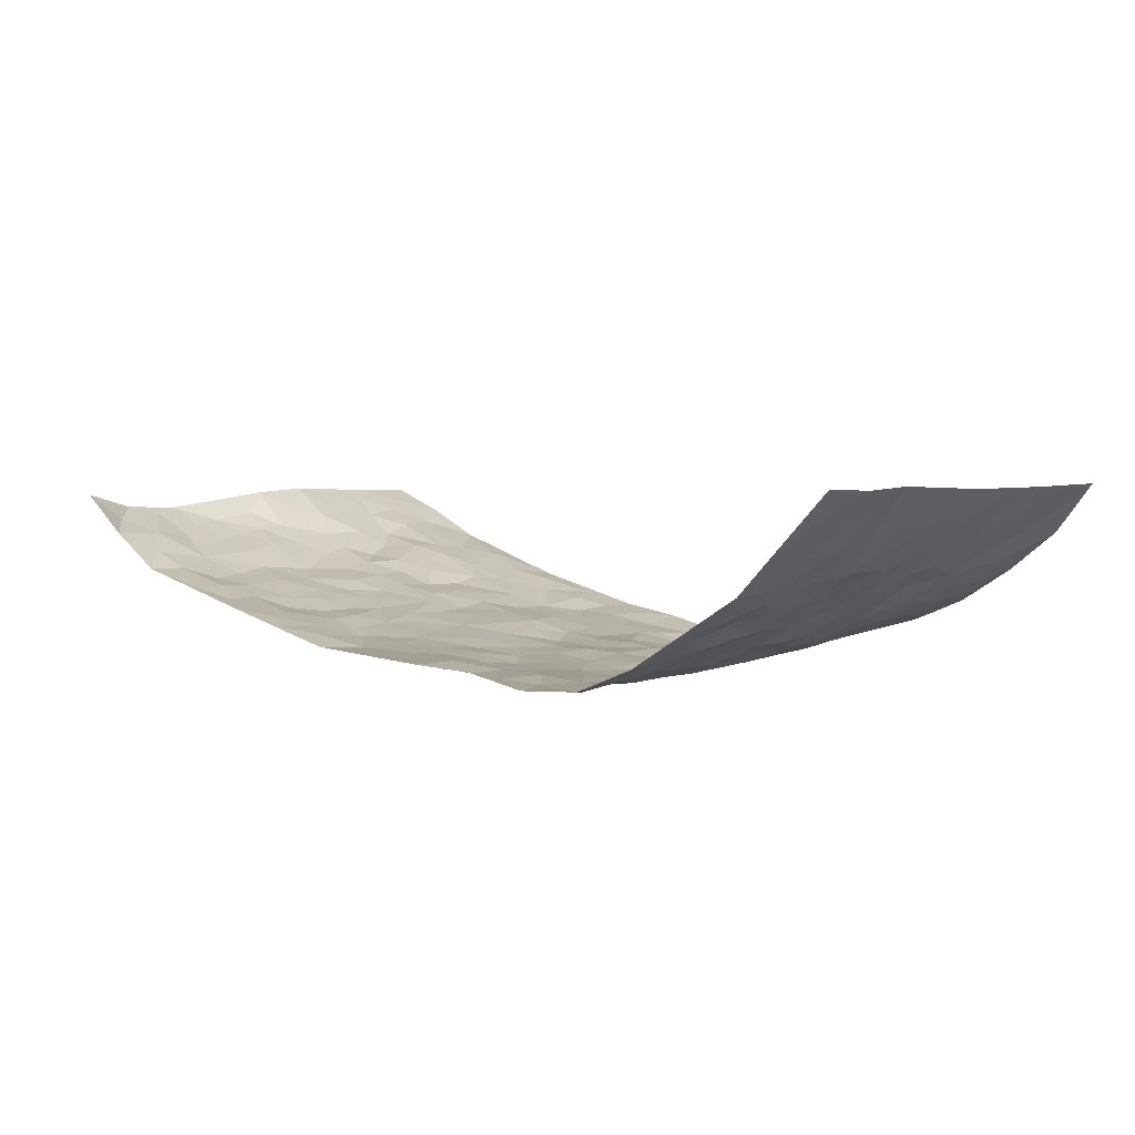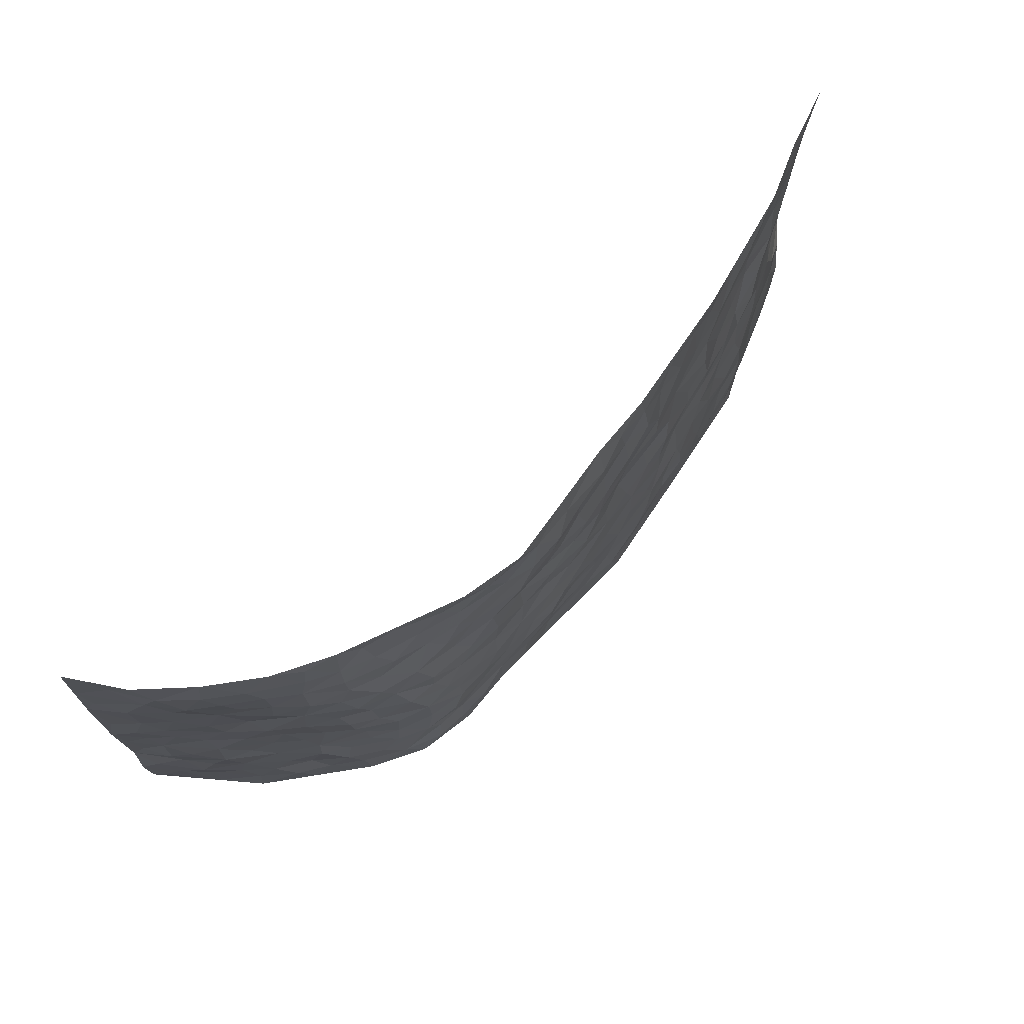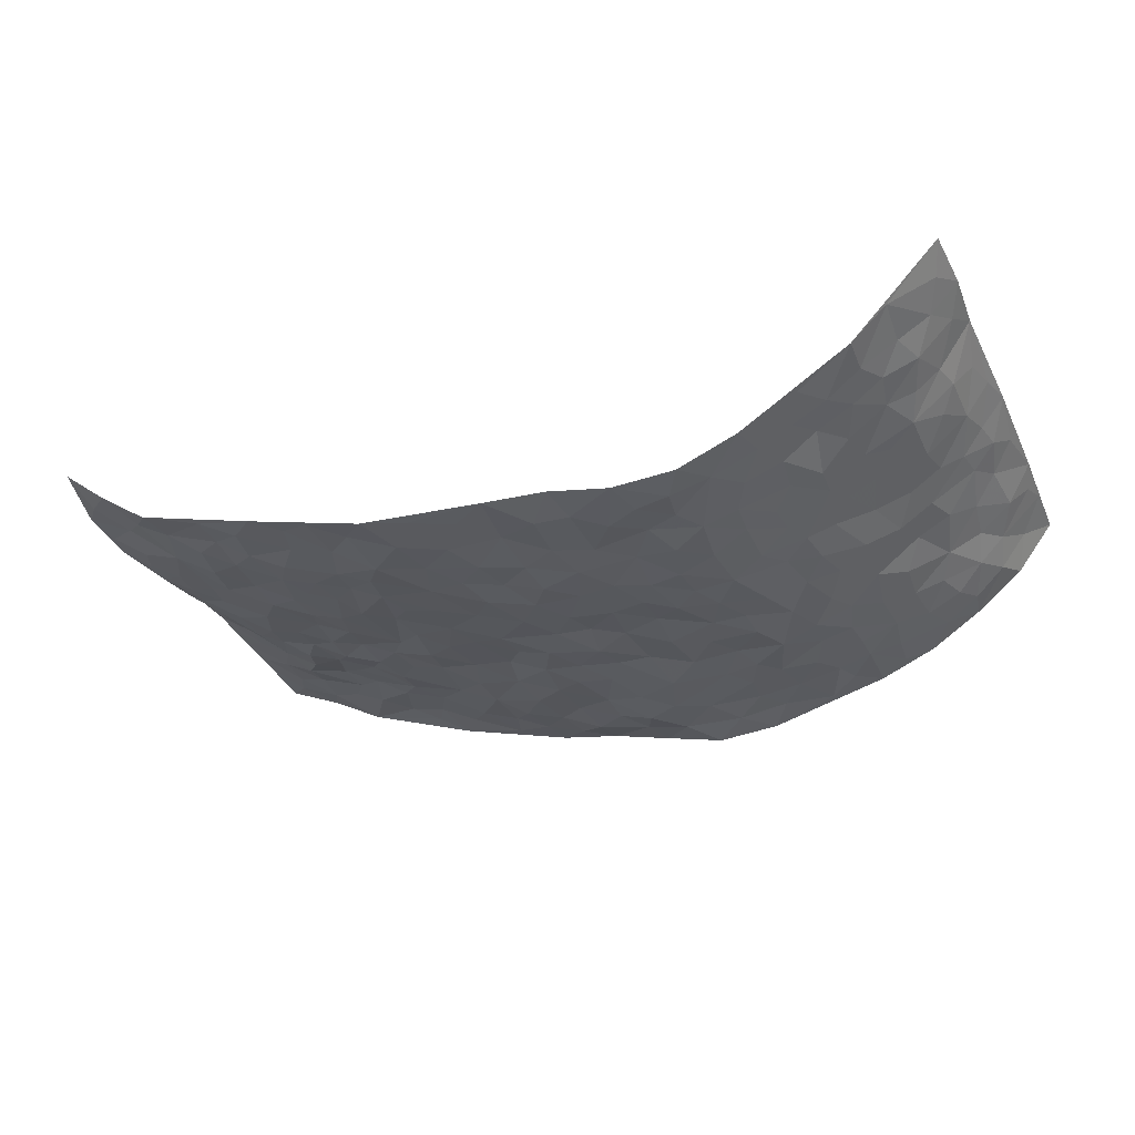
<metadata>
{"format":"obj","ext":"obj","renderer":"f3d","projection":"perspective","resolution":1024,"background":"white","views":[{"elev":4.7,"azim":37.6,"up":"+Z"},{"elev":71.4,"azim":138.1,"up":"+Y"},{"elev":-30.1,"azim":22.1,"up":"+Z"}]}
</metadata>
<code>
v -0.9132 0.008809 0.2052
v -0.9328 0.998 0.1801
v 0.866 0.003853 0.2627
v 0.8745 1 0.2415
v -0.7697 0.3951 0.08784
v -0.9201 0.4991 0.1928
v -0.8272 0.3603 0.1096
v 0.007134 0.0004778 -0.07878
v -0.9344 0.2535 0.168
v -0.8864 0.3403 0.1377
v -0.7154 0.002921 0.05971
v -0.9315 0.1296 0.1744
v -0.6928 0.2945 0.04658
v -0.8171 0.004358 0.1287
v -0.8124 0.2911 0.1012
v -0.4765 0.002462 -0.004179
v -0.9144 0.1913 0.1609
v -0.2869 0.1663 -0.06238
v -0.7519 0.3243 0.07757
v -0.8274 0.1225 0.1221
v -0.8807 0.0661 0.1531
v -0.7689 0.06619 0.0897
v -0.6566 0.1282 0.03527
v -0.7039 0.07639 0.05789
v -0.8424 0.2094 0.1161
v -0.8751 0.2728 0.1316
v -0.7474 0.1788 0.07098
v -0.6762 0.2116 0.03883
v -0.8313 0.4904 0.1193
v -0.9266 0.376 0.1799
v -0.7087 0.9994 0.0771
v -0.5246 0.223 -0.004029
v 0.2683 0.1557 -0.1064
v -0.9246 0.7484 0.1912
v -0.3572 0.3929 -0.04071
v -0.7538 0.7542 0.09074
v -0.7661 0.8317 0.1072
v -0.5656 0.4433 0.01481
v -0.5834 0.6068 0.02199
v -0.4733 0.9983 -0.001257
v -0.9033 0.6864 0.1817
v -0.6421 0.5639 0.04184
v -0.378 0.7544 -0.02906
v -0.4977 0.2803 -0.01088
v -0.4502 0.2253 -0.0274
v -0.4853 0.1625 -0.01723
v -0.4361 0.6372 -0.01678
v -0.3578 0.56 -0.04279
v 0.1723 0.472 -0.1083
v -0.326 0.2209 -0.05224
v -0.2005 0.6104 -0.06264
v -0.3649 0.6295 -0.03545
v -0.2934 0.05779 -0.04932
v -0.6043 0.7111 0.04405
v -0.3858 0.1946 -0.03683
v -0.8297 0.6188 0.1374
v -0.03199 0.347 -0.1003
v 0.06322 0.3379 -0.1056
v 0.3056 0.4506 -0.1137
v -0.08823 0.5508 -0.09428
v -0.1567 0.5555 -0.07625
v 0.09907 0.6282 -0.1018
v -0.6178 0.3478 0.02198
v -0.7246 0.576 0.07159
v -0.903 0.8093 0.1738
v -0.5469 0.1299 0.004221
v -0.3573 0.01262 -0.03446
v -0.77 0.4688 0.08603
v -0.6025 0.1733 0.01955
v -0.5977 0.01917 0.02725
v -0.2382 0.002116 -0.06467
v -0.5991 0.08966 0.02631
v -0.5332 0.05364 0.004864
v -0.4193 0.03799 -0.01876
v -0.4396 0.1047 -0.01842
v -0.8481 0.686 0.1463
v -0.9216 0.8732 0.1817
v -0.7157 0.5112 0.06188
v 0.008098 0.9953 -0.1065
v -0.7708 0.6769 0.1007
v -0.5486 0.316 0.00347
v -0.4999 0.4619 -0.007592
v 0.01317 0.5694 -0.1015
v -0.04276 0.4814 -0.09479
v 0.009577 0.4186 -0.1005
v -0.1171 0.1276 -0.07861
v -0.5503 0.6706 0.02117
v -0.8691 0.5633 0.156
v -0.7074 0.6932 0.06808
v -0.439 0.2968 -0.02847
v -0.615 0.2688 0.02571
v -0.4877 0.6894 -0.006087
v -0.1655 0.4847 -0.07888
v -0.2537 0.436 -0.0618
v -0.6253 0.6499 0.04374
v -0.003343 0.1155 -0.08419
v -0.4041 0.5104 -0.02659
v -0.3347 0.2878 -0.04922
v -0.2317 0.5038 -0.06308
v -0.1724 0.382 -0.0765
v -0.9203 0.6242 0.1974
v -0.684 0.6247 0.05299
v -0.7835 0.5816 0.09957
v -0.3529 0.1106 -0.03913
v -0.5072 0.5339 0.001102
v -0.6667 0.408 0.03608
v -0.1234 0.323 -0.08774
v -0.1422 0.2485 -0.08089
v -0.5046 0.6123 -0.003988
v 0.1146 0.7257 -0.1195
v 0.003012 0.2131 -0.09734
v -0.06569 0.2716 -0.08853
v 0.0102 0.2866 -0.106
v -0.4192 0.3638 -0.03128
v -0.1892 0.1835 -0.072
v -0.637 0.4894 0.03297
v -0.5433 0.3824 0.000746
v -0.48 0.3921 -0.01473
v -0.2988 0.5243 -0.05202
v -0.2506 0.3501 -0.06505
v -0.3458 0.4671 -0.04309
v -0.2193 0.2701 -0.07016
v -0.08437 0.4105 -0.09406
v -0.5787 0.5323 0.01979
v -0.085 0.1971 -0.08618
v -0.2066 0.09294 -0.07223
v -0.3889 0.2582 -0.03463
v -0.8858 0.4391 0.1505
v -0.8344 0.423 0.1175
v 0.09854 0.4209 -0.1066
v 0.2161 0.2361 -0.1084
v 0.08981 0.5149 -0.1021
v 0.02669 0.4864 -0.09456
v 0.1729 0.3914 -0.1147
v 0.7423 0.4971 0.1153
v 0.2272 0.4325 -0.1172
v 0.2743 0.3119 -0.1178
v 0.1671 0.5651 -0.1131
v 0.1281 0.9949 -0.1329
v -0.2833 0.6199 -0.04952
v 0.4267 0.8798 -0.0713
v 0.4895 0.9989 -0.05089
v -0.2068 0.78 -0.07477
v -0.0514 0.8624 -0.1016
v -0.3132 0.3483 -0.05302
v -0.4465 0.5664 -0.01519
v -0.06712 0.0519 -0.07792
v -0.151 0.02193 -0.0716
v 0.1319 0.002045 -0.08305
v 0.01826 0.8574 -0.122
v -0.009857 0.6981 -0.09882
v 0.4266 0.1953 -0.07811
v 0.3491 0.2882 -0.1055
v 0.5795 0.526 -0.003692
v 0.5215 0.5462 -0.03771
v 0.4583 0.1338 -0.06502
v 0.5168 0.2268 -0.03029
v 0.4189 0.3604 -0.08275
v 0.02953 0.6387 -0.09663
v -0.05237 0.6261 -0.09409
v -0.1393 0.7287 -0.08593
v -0.08006 0.6918 -0.0959
v -0.05292 0.7899 -0.09645
v -0.129 0.6319 -0.08531
v 0.02659 0.7727 -0.1129
v 0.2515 0.9959 -0.1207
v -0.01107 0.9238 -0.107
v -0.2609 0.8462 -0.06538
v -0.191 0.8795 -0.07273
v -0.3061 0.7806 -0.05331
v -0.2337 0.9984 -0.06107
v -0.2189 0.6952 -0.06504
v -0.3088 0.7 -0.05128
v -0.1321 0.829 -0.08299
v -0.1117 0.9961 -0.07924
v 0.2242 0.7434 -0.1105
v 0.1807 0.6644 -0.1128
v 0.3352 0.5938 -0.1103
v 0.2683 0.5217 -0.1126
v 0.2732 0.6639 -0.1051
v 0.4276 0.7435 -0.07418
v 0.3633 0.682 -0.09995
v 0.2923 0.7316 -0.1071
v 0.07486 0.9263 -0.1213
v 0.084 0.8196 -0.1231
v 0.1507 0.8545 -0.1188
v 0.2552 0.8717 -0.1078
v 0.3264 0.7924 -0.09593
v 0.2393 0.5939 -0.1125
v -0.8422 0.867 0.1398
v -0.6558 0.817 0.06605
v -0.8312 0.7748 0.132
v -0.8185 0.9981 0.1333
v -0.8791 0.9392 0.1573
v -0.7775 0.9212 0.1104
v -0.7044 0.8859 0.08377
v -0.5823 0.93 0.04378
v -0.6384 0.8864 0.05647
v -0.661 0.746 0.06791
v -0.5405 0.8149 0.02381
v -0.5977 0.7815 0.04759
v -0.4929 0.901 0.01225
v -0.3788 0.8783 -0.02786
v -0.5256 0.9606 0.02148
v -0.4492 0.8164 -0.005131
v -0.427 0.9364 -0.008543
v -0.3328 0.9726 -0.03701
v -0.4952 0.7611 0.005323
v -0.3088 0.9009 -0.04347
v -0.2491 0.9306 -0.06059
v 0.162 0.7817 -0.1159
v 0.2602 0.8025 -0.1093
v 0.1941 0.9304 -0.1202
v 0.3974 0.8117 -0.08473
v 0.3409 0.8798 -0.09113
v 0.3842 0.9817 -0.08078
v 0.2931 0.9362 -0.1016
v 0.4414 0.9479 -0.05994
v 0.388 0.4927 -0.09758
v 0.3334 0.5279 -0.107
v 0.4864 0.6031 -0.06157
v 0.4379 0.6637 -0.08068
v 0.4111 0.5873 -0.08425
v 0.3618 0.1888 -0.1028
v 0.4787 0.3337 -0.04997
v 0.4609 0.5216 -0.06304
v 0.3555 0.3869 -0.1072
v -0.1172 0.9135 -0.09289
v -0.1741 0.9566 -0.07401
v 0.3289 0.1317 -0.1031
v 0.5942 0.01493 0.01699
v 0.2082 0.3317 -0.1163
v 0.2793 0.3838 -0.1156
v 0.5727 0.2482 -0.00473
v 0.7052 0.9977 0.06511
v 0.8669 0.2539 0.26
v 0.4929 0.8123 -0.05487
v 0.6846 0.4878 0.06859
v 0.4895 0.7465 -0.05567
v 0.8761 0.5023 0.2477
v 0.6425 0.2951 0.04614
v 0.5076 0.4669 -0.04497
v 0.7343 0.3118 0.1052
v 0.5498 0.4156 -0.01292
v 0.4898 0.001422 -0.0492
v 0.09623 0.2501 -0.1077
v 0.5024 0.07638 -0.04016
v 0.1409 0.3168 -0.1104
v 0.4201 0.2654 -0.07829
v 0.8004 0.2669 0.177
v 0.6176 0.4622 0.03001
v 0.5648 0.08226 -0.001231
v 0.4498 0.4249 -0.06626
v 0.589 0.3721 0.01301
v 0.295 0.2303 -0.115
v 0.4763 0.2706 -0.05116
v 0.2729 0.07688 -0.1099
v 0.3756 0.0006727 -0.0972
v 0.2536 0.0004004 -0.1054
v 0.2088 0.1127 -0.1106
v 0.07478 0.1675 -0.1002
v 0.1522 0.1878 -0.105
v 0.592 0.1479 0.02044
v 0.7337 0.4239 0.1032
v 0.7059 0.2222 0.09391
v 0.6295 0.08141 0.03376
v 0.6404 0.3857 0.04852
v 0.6814 0.3401 0.07619
v 0.8126 0.3278 0.181
v 0.7069 0.5674 0.08504
v 0.662 0.1465 0.0586
v 0.7175 0.1511 0.1041
v 0.7813 0.3689 0.1469
v 0.8468 0.3522 0.2266
v 0.8132 0.4396 0.1801
v 0.5692 0.3136 -0.002837
v 0.7586 0.1076 0.1453
v 0.3414 0.06182 -0.1072
v 0.4171 0.06738 -0.08272
v 0.07836 0.07522 -0.09651
v 0.1503 0.07051 -0.1009
v 0.8776 0.7505 0.2433
v 0.6939 0.08052 0.08389
v 0.6326 0.2167 0.03591
v 0.8618 0.4272 0.2374
v 0.8278 0.5103 0.194
v 0.7556 0.2514 0.1292
v 0.528 0.1475 -0.02882
v 0.6981 0.002818 0.08434
v 0.4994 0.3933 -0.04363
v 0.8448 0.0662 0.2291
v 0.8727 0.1285 0.2576
v 0.7794 0.1815 0.1513
v 0.8179 0.1271 0.1975
v 0.7638 0.01079 0.1534
v 0.8449 0.191 0.2254
v 0.6443 0.5554 0.03438
v 0.6622 0.6324 0.05397
v 0.5754 0.6351 -0.01028
v 0.7719 0.6921 0.1335
v 0.619 0.7712 0.009512
v 0.8632 0.6263 0.2287
v 0.7265 0.6416 0.09567
v 0.792 0.5957 0.156
v 0.7012 0.7431 0.07142
v 0.7845 0.531 0.1511
v 0.8377 0.5751 0.197
v 0.8187 0.6602 0.1806
v 0.6249 0.6916 0.01605
v 0.5618 0.7234 -0.02491
v 0.5088 0.6742 -0.04651
v 0.7943 0.8525 0.1478
v 0.6916 0.8705 0.04784
v 0.7623 0.7773 0.1217
v 0.827 0.7783 0.179
v 0.7455 0.8437 0.09187
v 0.8742 0.8753 0.2402
v 0.6728 0.802 0.04339
v 0.8616 0.8122 0.2238
v 0.7162 0.931 0.06496
v 0.8006 0.999 0.1436
v 0.6026 0.9986 -0.001992
v 0.7762 0.9255 0.1185
v 0.8269 0.9291 0.1892
v 0.649 0.934 0.01893
v 0.5537 0.9019 -0.02777
v 0.492 0.8817 -0.05016
v 0.5473 0.9702 -0.0298
v 0.565 0.8221 -0.02154
v 0.6258 0.8605 0.008272
f 29 6 128
f 12 21 20
f 26 10 9
f 55 45 46
f 27 19 15
f 26 9 17
f 101 6 88
f 12 1 21
f 7 15 19
f 125 86 96
f 84 123 85
f 129 29 128
f 25 27 15
f 12 20 17
f 73 75 66
f 22 14 11
f 26 17 25
f 9 12 17
f 25 15 26
f 5 129 7
f 52 146 48
f 55 18 50
f 7 19 5
f 20 27 25
f 124 82 105
f 41 76 34
f 20 14 22
f 14 20 21
f 14 21 1
f 24 22 11
f 24 27 22
f 72 66 69
f 69 32 91
f 70 24 11
f 24 23 27
f 17 20 25
f 27 20 22
f 10 15 7
f 10 26 15
f 23 28 27
f 27 13 19
f 28 23 69
f 13 27 28
f 119 121 94
f 10 7 129
f 6 30 128
f 9 10 30
f 36 192 80
f 80 102 89
f 118 81 44
f 64 103 78
f 115 126 86
f 45 32 46
f 91 63 13
f 129 68 29
f 95 87 54
f 95 54 199
f 202 40 204
f 82 97 105
f 29 88 6
f 18 55 104
f 148 126 71
f 38 82 124
f 50 18 122
f 117 82 38
f 5 19 106
f 82 117 118
f 80 64 102
f 127 45 55
f 194 77 190
f 98 35 114
f 39 124 105
f 127 50 98
f 106 19 13
f 66 75 46
f 39 95 42
f 63 117 38
f 95 89 102
f 101 56 76
f 51 140 99
f 18 53 126
f 62 83 132
f 45 127 90
f 112 113 57
f 103 29 68
f 130 85 58
f 109 39 105
f 35 94 121
f 113 246 58
f 151 165 163
f 120 100 94
f 114 127 98
f 192 190 65
f 95 39 87
f 36 191 37
f 67 104 74
f 56 101 88
f 13 63 106
f 192 34 76
f 268 241 243
f 108 115 125
f 93 84 60
f 133 84 85
f 156 288 157
f 101 76 41
f 80 103 64
f 105 97 146
f 99 61 51
f 92 109 47
f 125 96 111
f 158 227 153
f 75 104 55
f 69 66 32
f 81 91 32
f 106 78 68
f 42 64 78
f 77 34 65
f 24 70 72
f 75 73 16
f 16 71 67
f 2 34 77
f 13 28 91
f 103 56 88
f 56 80 76
f 72 69 23
f 11 16 70
f 16 73 70
f 16 67 74
f 115 18 126
f 24 72 23
f 73 72 70
f 16 74 75
f 72 73 66
f 32 45 44
f 84 83 60
f 66 46 32
f 78 106 116
f 117 63 81
f 67 53 104
f 103 68 78
f 69 91 28
f 36 80 89
f 106 38 116
f 106 68 5
f 81 118 117
f 62 132 138
f 32 44 81
f 53 67 71
f 57 58 85
f 123 100 107
f 93 60 61
f 33 230 224
f 8 96 147
f 132 133 130
f 140 48 119
f 93 100 123
f 122 98 50
f 164 60 160
f 53 71 126
f 125 112 108
f 193 194 195
f 75 55 46
f 63 91 81
f 56 103 80
f 196 198 31
f 18 104 53
f 121 48 97
f 38 106 63
f 118 97 82
f 97 35 121
f 51 172 140
f 130 134 49
f 87 39 109
f 288 252 263
f 97 114 35
f 47 43 92
f 57 113 58
f 248 130 58
f 34 101 41
f 114 90 127
f 116 124 42
f 145 94 35
f 118 114 97
f 167 79 175
f 98 145 35
f 85 123 57
f 43 47 52
f 199 36 89
f 42 78 116
f 159 83 62
f 88 29 103
f 74 104 75
f 118 44 90
f 173 140 172
f 42 95 102
f 190 192 37
f 65 190 77
f 89 95 199
f 125 111 112
f 92 87 109
f 18 115 122
f 177 180 176
f 112 57 107
f 109 105 146
f 93 94 100
f 285 286 275
f 96 86 147
f 137 232 131
f 57 123 107
f 87 92 208
f 49 134 136
f 132 130 49
f 161 164 162
f 50 127 55
f 122 108 107
f 122 107 100
f 48 140 52
f 118 90 114
f 99 119 94
f 123 84 93
f 36 37 192
f 48 121 119
f 120 122 100
f 39 42 124
f 38 124 116
f 248 58 246
f 44 45 90
f 98 122 120
f 146 52 47
f 94 93 99
f 168 209 170
f 212 183 188
f 202 197 200
f 42 102 64
f 107 108 112
f 99 93 61
f 8 280 96
f 112 111 113
f 125 115 86
f 115 108 122
f 128 30 10
f 5 68 129
f 10 129 128
f 132 49 138
f 83 84 133
f 130 133 85
f 83 133 132
f 248 134 130
f 156 152 224
f 151 110 165
f 212 186 211
f 153 224 249
f 254 251 244
f 246 261 262
f 225 158 249
f 49 136 179
f 185 184 150
f 214 188 181
f 181 188 182
f 161 163 174
f 143 170 172
f 110 211 185
f 184 79 167
f 174 228 169
f 62 110 159
f 163 150 144
f 210 169 229
f 170 143 168
f 176 211 110
f 98 120 145
f 94 145 120
f 48 146 97
f 109 146 47
f 148 86 126
f 147 86 148
f 71 8 148
f 8 147 148
f 244 276 254
f 232 136 134
f 174 143 161
f 60 83 160
f 163 162 151
f 159 160 83
f 261 281 262
f 259 281 149
f 219 220 59
f 246 113 111
f 33 255 131
f 157 256 152
f 137 255 153
f 230 278 279
f 262 260 33
f 154 155 242
f 131 255 137
f 248 131 232
f 281 280 149
f 259 258 278
f 220 179 59
f 159 151 160
f 162 160 151
f 164 61 60
f 228 174 144
f 144 174 163
f 159 110 151
f 161 172 164
f 186 184 185
f 161 162 163
f 61 164 51
f 160 162 164
f 187 217 213
f 150 163 165
f 205 202 200
f 79 184 139
f 170 43 173
f 174 169 143
f 161 143 172
f 167 144 150
f 176 180 183
f 172 170 173
f 223 226 221
f 185 150 165
f 99 140 119
f 207 206 203
f 172 51 164
f 43 52 173
f 173 52 140
f 167 175 228
f 228 229 169
f 210 168 169
f 177 110 62
f 189 138 179
f 62 138 177
f 136 232 233
f 181 182 222
f 150 184 167
f 178 180 189
f 49 179 138
f 177 138 189
f 180 178 182
f 178 179 220
f 307 308 304
f 222 223 221
f 215 187 188
f 176 183 212
f 187 213 186
f 214 215 188
f 185 211 186
f 237 181 239
f 182 188 183
f 110 185 165
f 216 215 141
f 211 176 212
f 182 183 180
f 176 110 177
f 213 184 186
f 178 189 179
f 177 189 180
f 195 190 37
f 197 198 200
f 195 194 190
f 34 192 65
f 80 192 76
f 37 196 195
f 194 2 77
f 193 2 194
f 196 37 191
f 31 193 195
f 198 196 191
f 31 195 196
f 199 201 191
f 197 204 31
f 198 191 201
f 31 198 197
f 201 199 54
f 36 199 191
f 54 208 201
f 208 43 205
f 208 54 87
f 198 201 200
f 206 205 203
f 43 170 203
f 210 207 209
f 40 202 206
f 31 204 40
f 197 202 204
f 208 205 200
f 43 203 205
f 205 206 202
f 203 209 207
f 171 40 207
f 40 206 207
f 208 200 201
f 43 208 92
f 170 209 203
f 168 143 169
f 207 210 171
f 168 210 209
f 188 187 212
f 212 187 186
f 166 139 213
f 184 213 139
f 237 214 181
f 215 214 141
f 216 141 218
f 213 217 166
f 142 166 216
f 217 216 166
f 187 215 217
f 216 217 215
f 237 141 214
f 142 216 218
f 223 222 182
f 179 136 59
f 223 220 219
f 267 238 251
f 237 327 141
f 223 182 178
f 158 290 253
f 220 223 178
f 59 233 227
f 233 59 136
f 248 246 131
f 153 249 158
f 251 254 267
f 223 219 226
f 111 261 246
f 297 251 238
f 276 256 157
f 167 228 144
f 229 228 175
f 175 171 229
f 229 171 210
f 260 257 33
f 265 271 272
f 266 289 283
f 269 243 250
f 249 224 152
f 266 283 271
f 227 233 137
f 253 227 158
f 325 313 320
f 135 264 275
f 310 329 239
f 270 298 297
f 249 256 225
f 275 273 269
f 311 222 221
f 155 154 299
f 234 276 157
f 310 311 299
f 222 239 181
f 221 226 155
f 266 263 252
f 242 290 244
f 264 273 275
f 273 264 243
f 242 244 154
f 276 290 225
f 288 234 157
f 240 282 302
f 275 286 306
f 225 290 158
f 234 263 284
f 241 254 276
f 233 232 137
f 137 153 227
f 264 135 238
f 244 251 154
f 260 259 257
f 227 253 219
f 33 224 255
f 154 297 299
f 240 302 307
f 297 154 251
f 264 268 243
f 253 226 219
f 271 284 263
f 277 294 293
f 290 242 253
f 241 234 284
f 59 227 219
f 242 155 226
f 252 245 231
f 157 152 156
f 257 230 33
f 152 256 249
f 278 230 257
f 262 33 131
f 224 153 255
f 259 278 257
f 134 248 232
f 230 279 224
f 96 261 111
f 261 96 280
f 280 281 261
f 246 262 131
f 252 247 245
f 268 267 241
f 283 277 272
f 288 247 252
f 275 274 285
f 295 291 294
f 267 268 264
f 263 234 288
f 309 310 299
f 290 276 244
f 283 272 271
f 267 254 241
f 265 243 241
f 236 240 285
f 297 238 270
f 303 305 298
f 241 276 234
f 221 155 299
f 272 277 293
f 250 243 287
f 286 285 240
f 284 271 265
f 271 263 266
f 295 3 291
f 225 256 276
f 241 284 265
f 289 266 231
f 3 292 291
f 321 235 323
f 293 294 296
f 279 278 258
f 245 279 258
f 279 156 224
f 260 281 259
f 280 8 149
f 262 281 260
f 231 266 252
f 267 264 238
f 306 304 270
f 283 289 295
f 243 269 273
f 236 269 250
f 294 292 296
f 274 236 285
f 269 274 275
f 250 287 293
f 245 289 231
f 236 274 269
f 156 279 247
f 242 226 253
f 247 279 245
f 243 265 287
f 288 156 247
f 265 272 293
f 296 292 236
f 293 287 265
f 295 294 277
f 277 283 295
f 236 250 296
f 289 3 295
f 292 294 291
f 293 296 250
f 300 304 308
f 325 320 235
f 329 330 326
f 270 304 303
f 270 303 298
f 309 305 301
f 135 306 270
f 299 297 298
f 298 309 299
f 238 135 270
f 300 314 305
f 303 300 305
f 304 306 307
f 300 303 304
f 282 319 315
f 322 325 235
f 275 306 135
f 307 306 286
f 240 307 286
f 308 307 302
f 302 282 308
f 308 282 315
f 305 309 298
f 310 309 301
f 310 301 329
f 310 239 311
f 222 311 239
f 299 311 221
f 319 312 315
f 312 323 316
f 301 305 318
f 305 314 316
f 300 308 315
f 316 314 312
f 312 314 315
f 315 314 300
f 323 312 324
f 316 313 318
f 282 4 317
f 330 313 325
f 4 321 324
f 235 320 323
f 282 317 319
f 312 319 317
f 326 325 322
f 316 320 313
f 316 318 305
f 142 218 327
f 327 218 141
f 316 323 320
f 324 312 317
f 4 324 317
f 321 323 324
f 318 313 330
f 328 326 322
f 326 327 329
f 329 327 237
f 326 328 327
f 322 142 328
f 327 328 142
f 329 237 239
f 301 318 330
f 326 330 325
f 330 329 301

</code>
